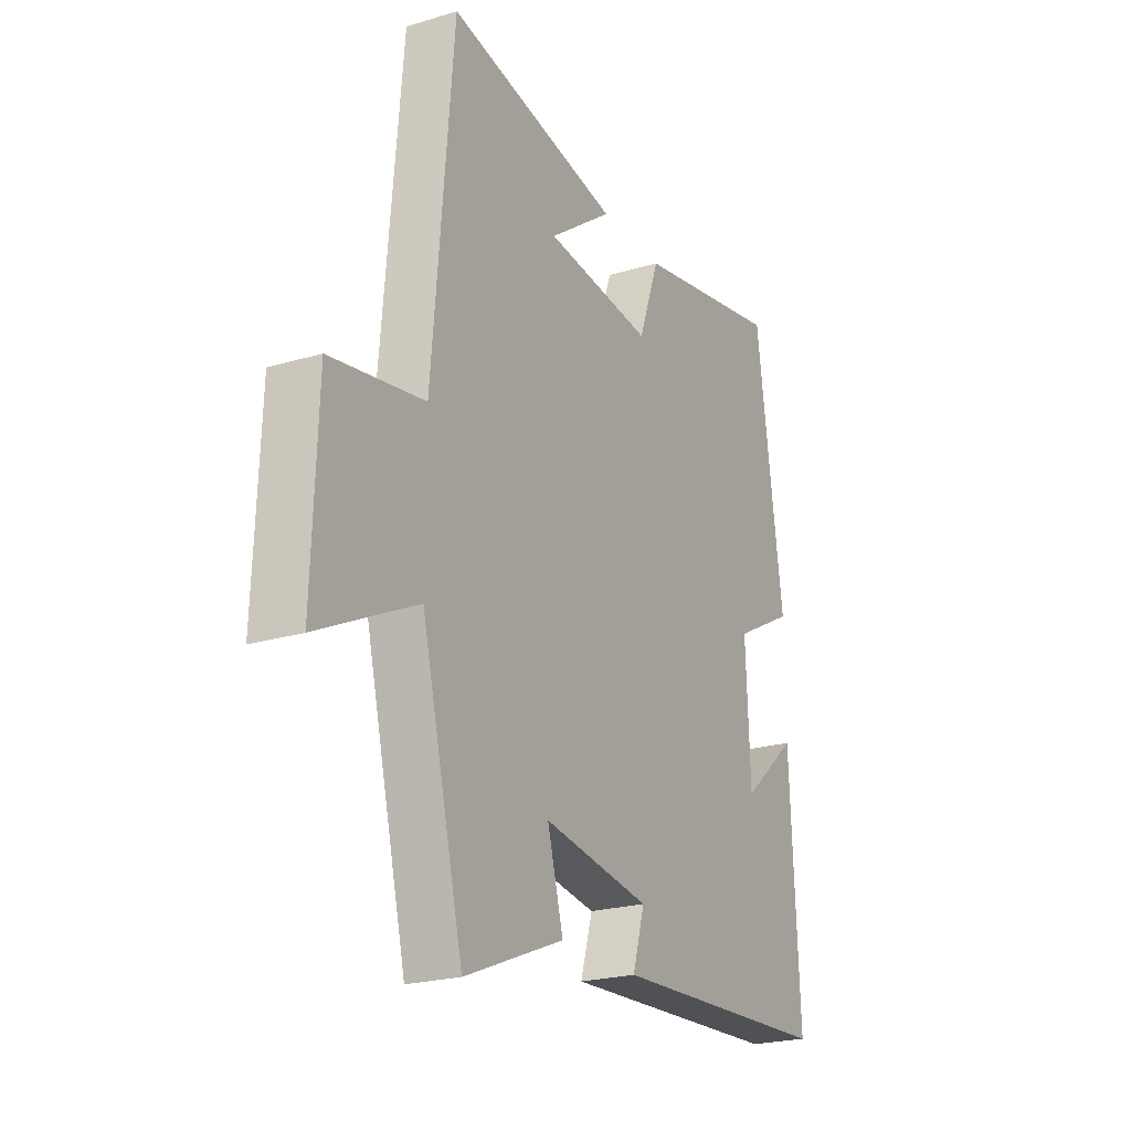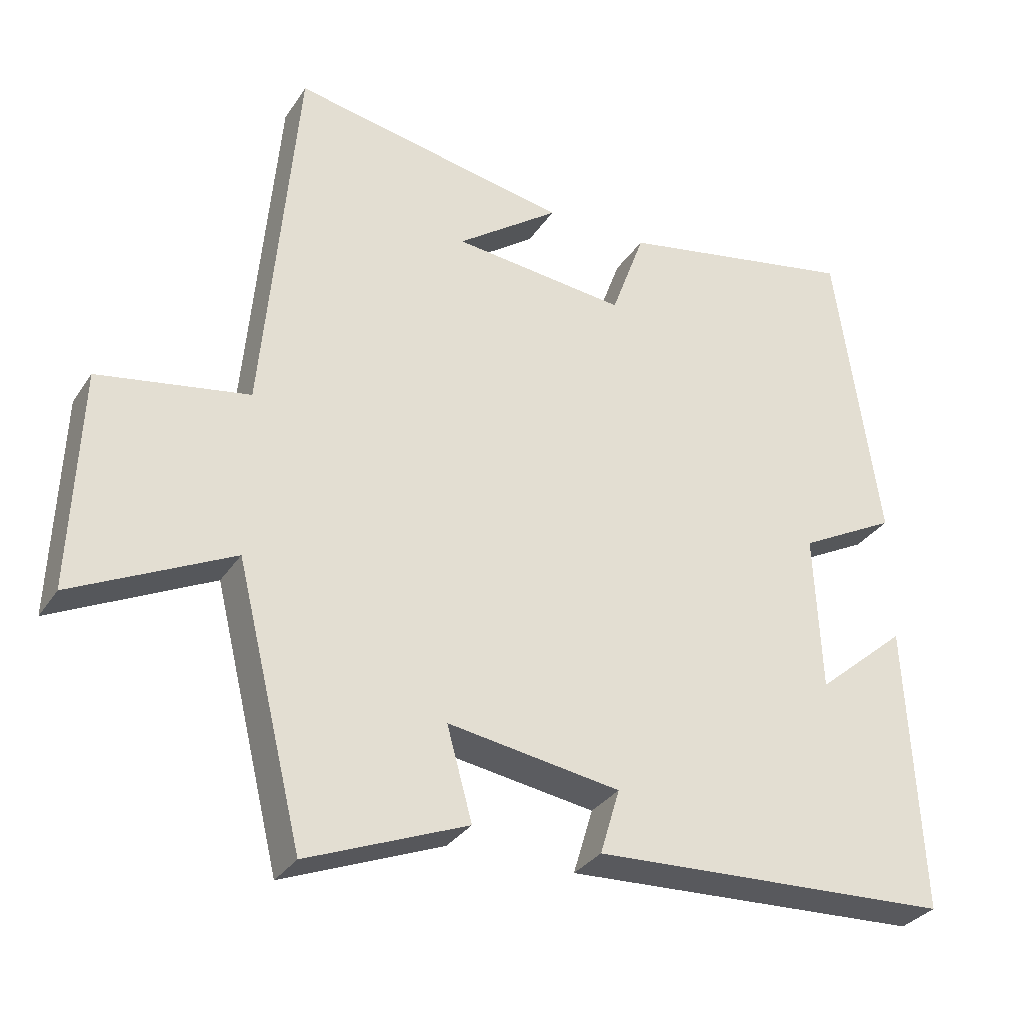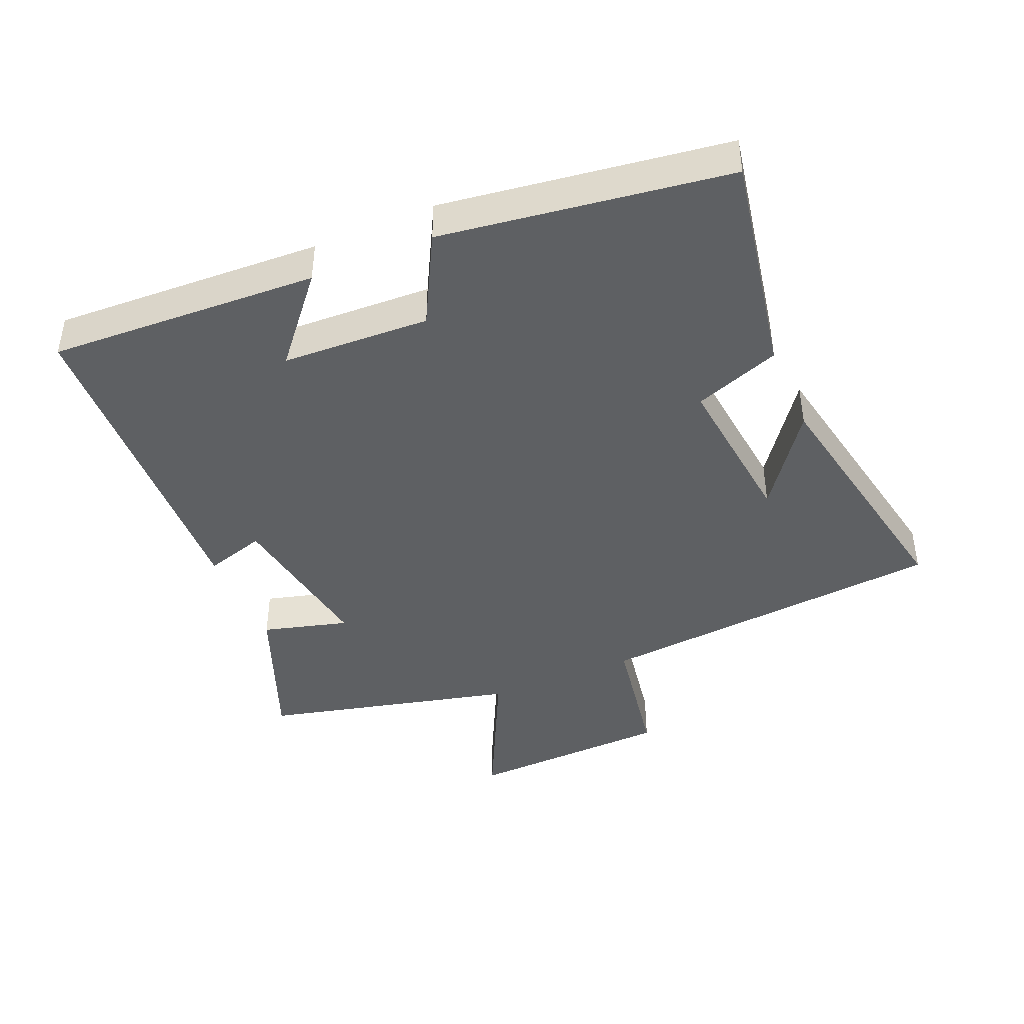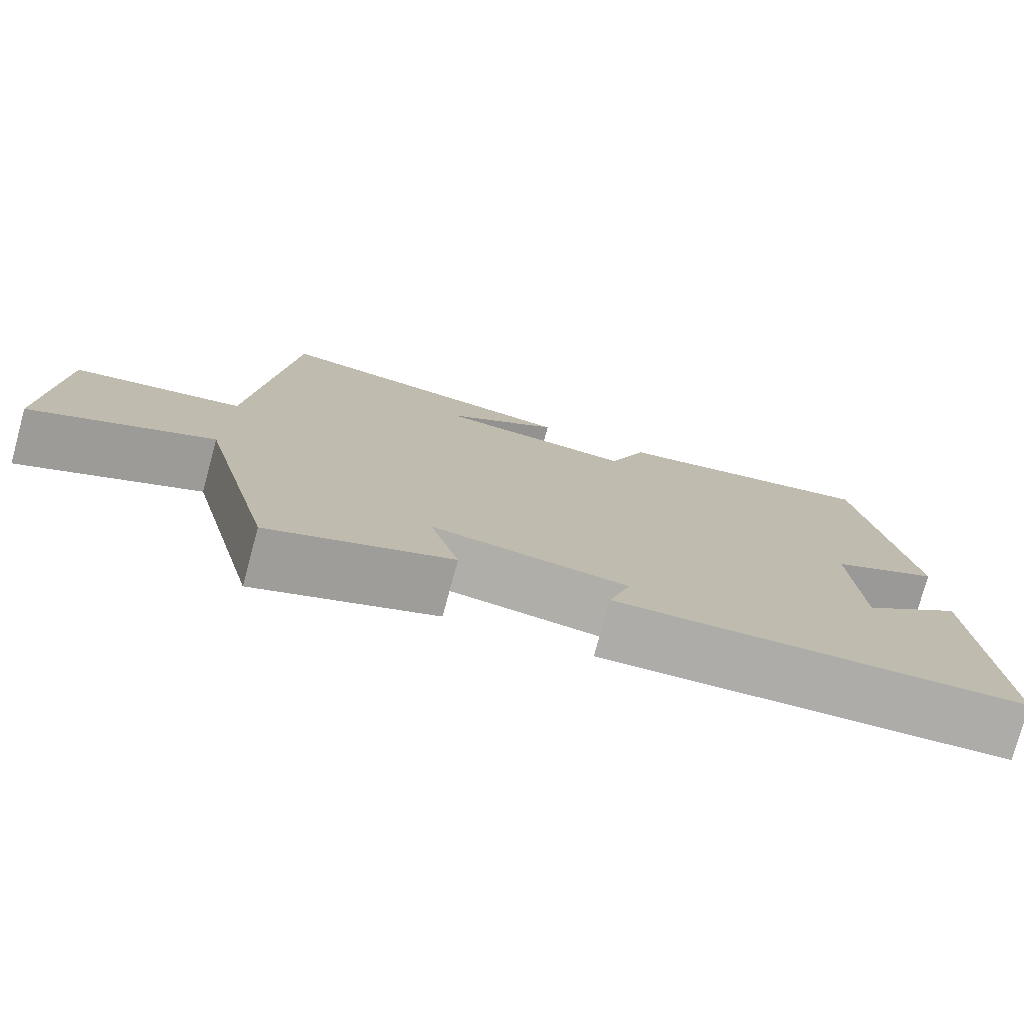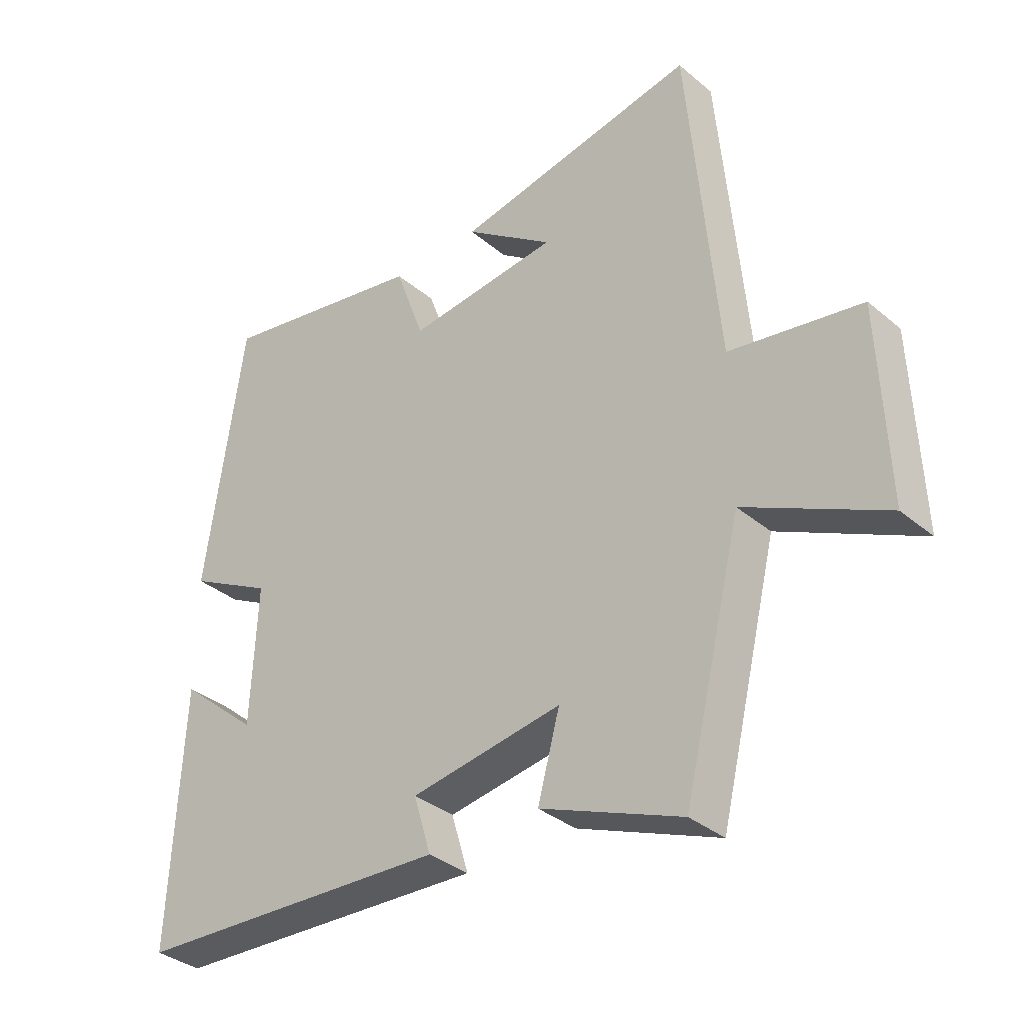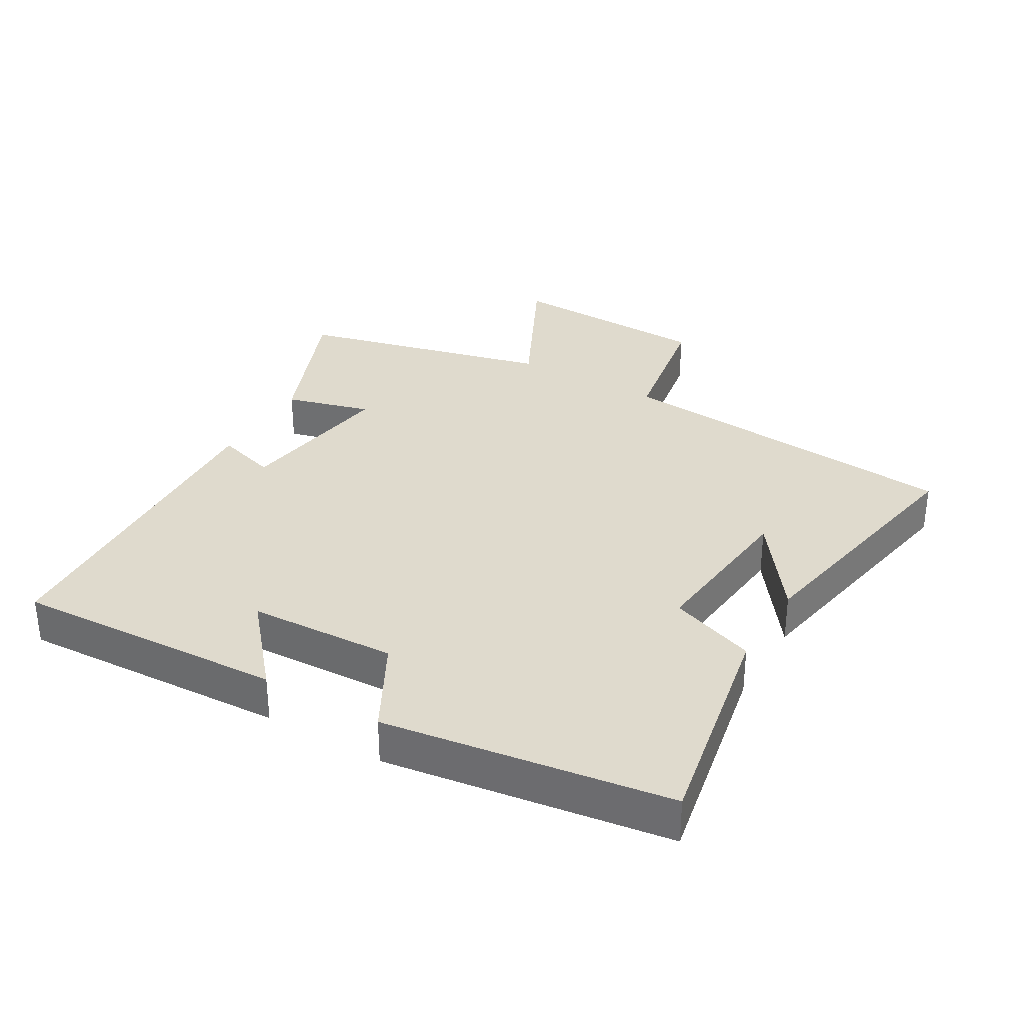
<metadata>
{"format":"obj","ext":"obj","renderer":"f3d","projection":"perspective","resolution":1024,"background":"white","views":[{"elev":-22.5,"azim":117.5,"up":"+Z"},{"elev":-31.7,"azim":152.1,"up":"+Z"},{"elev":-42.6,"azim":-66.8,"up":"+Y"},{"elev":-77.4,"azim":164.8,"up":"+Z"},{"elev":-34.9,"azim":42.1,"up":"+Z"},{"elev":32.8,"azim":-59.8,"up":"+Y"}]}
</metadata>
<code>
v 0.405 0.07 -0.592
v 0.177 0.07 -0.5
v 0.213 0.07 -0.369
v -0.033 0.07 -0.407
v -0.005 0.07 -0.5
v -0.52 0.07 -0.475
v -0.5 0.07 -0.062
v -0.371 0.07 -0.172
v -0.361 0.07 0.054
v -0.5 0.07 0.128
v -0.438 0.07 0.565
v -0.095 0.07 0.5
v -0.047 0.07 0.368
v 0.201 0.07 0.394
v 0.055 0.07 0.5
v 0.452 0.07 0.575
v 0.5 0.07 0.035
v 0.714 0.07 -0.002
v 0.726 0.07 -0.316
v 0.5 0.07 -0.205
v 0.405 0 -0.592
v 0.177 0 -0.5
v 0.213 0 -0.369
v -0.033 0 -0.407
v -0.005 0 -0.5
v -0.52 0 -0.475
v -0.5 0 -0.062
v -0.371 0 -0.172
v -0.361 0 0.054
v -0.5 0 0.128
v -0.438 0 0.565
v -0.095 0 0.5
v -0.047 0 0.368
v 0.201 0 0.394
v 0.055 0 0.5
v 0.452 0 0.575
v 0.5 0 0.035
v 0.714 0 -0.002
v 0.726 0 -0.316
v 0.5 0 -0.205
f 17 18 19 20
f 14 15 16
f 14 16 17 20
f 10 11 12 13
f 9 10 13 14
f 8 9 14 20
f 6 7 8
f 4 5 6 8
f 3 4 8 20
f 1 2 3 20
f 40 39 38 37
f 36 35 34
f 40 37 36 34
f 33 32 31 30
f 34 33 30 29
f 40 34 29 28
f 28 27 26
f 28 26 25 24
f 40 28 24 23
f 40 23 22 21
f 1 21 22 2
f 2 22 23 3
f 3 23 24 4
f 4 24 25 5
f 5 25 26 6
f 6 26 27 7
f 7 27 28 8
f 8 28 29 9
f 9 29 30 10
f 10 30 31 11
f 11 31 32 12
f 12 32 33 13
f 13 33 34 14
f 14 34 35 15
f 15 35 36 16
f 16 36 37 17
f 17 37 38 18
f 18 38 39 19
f 19 39 40 20
f 20 40 21 1

</code>
